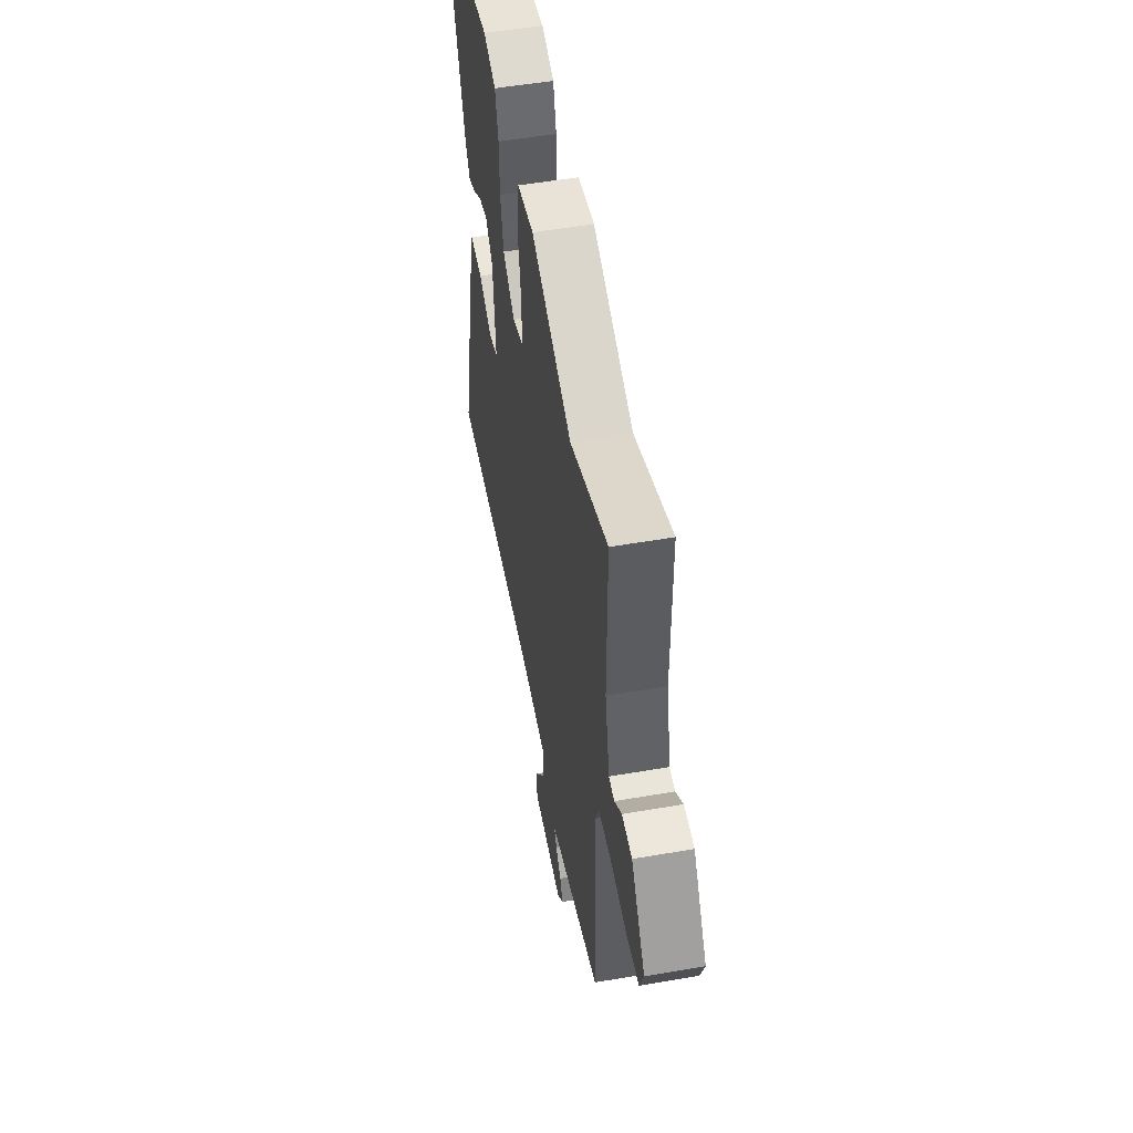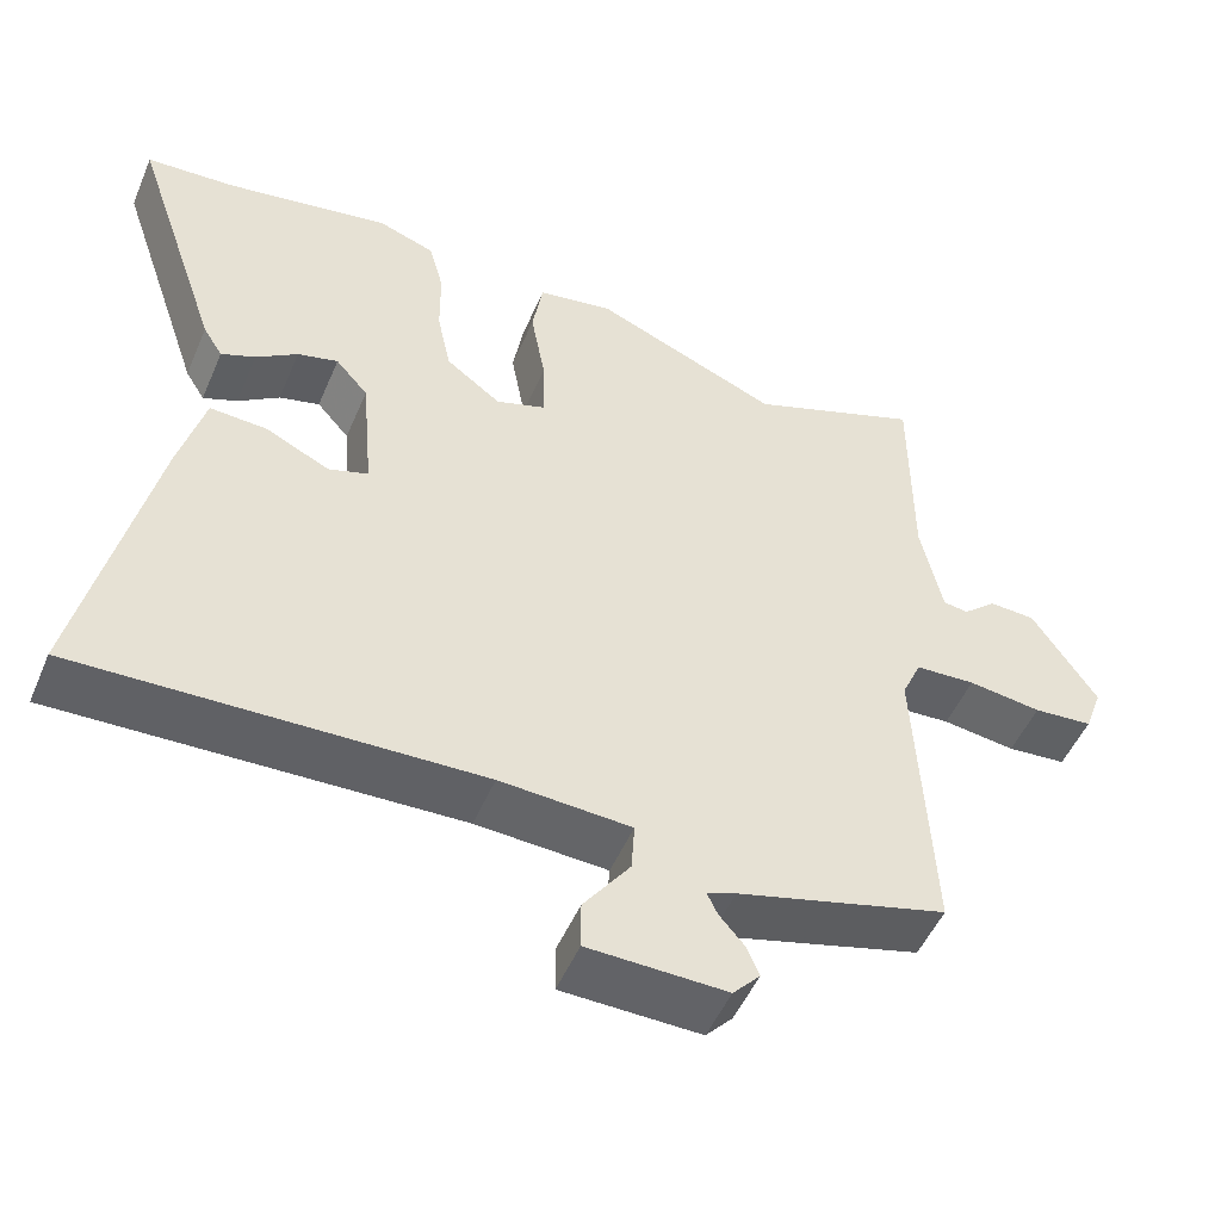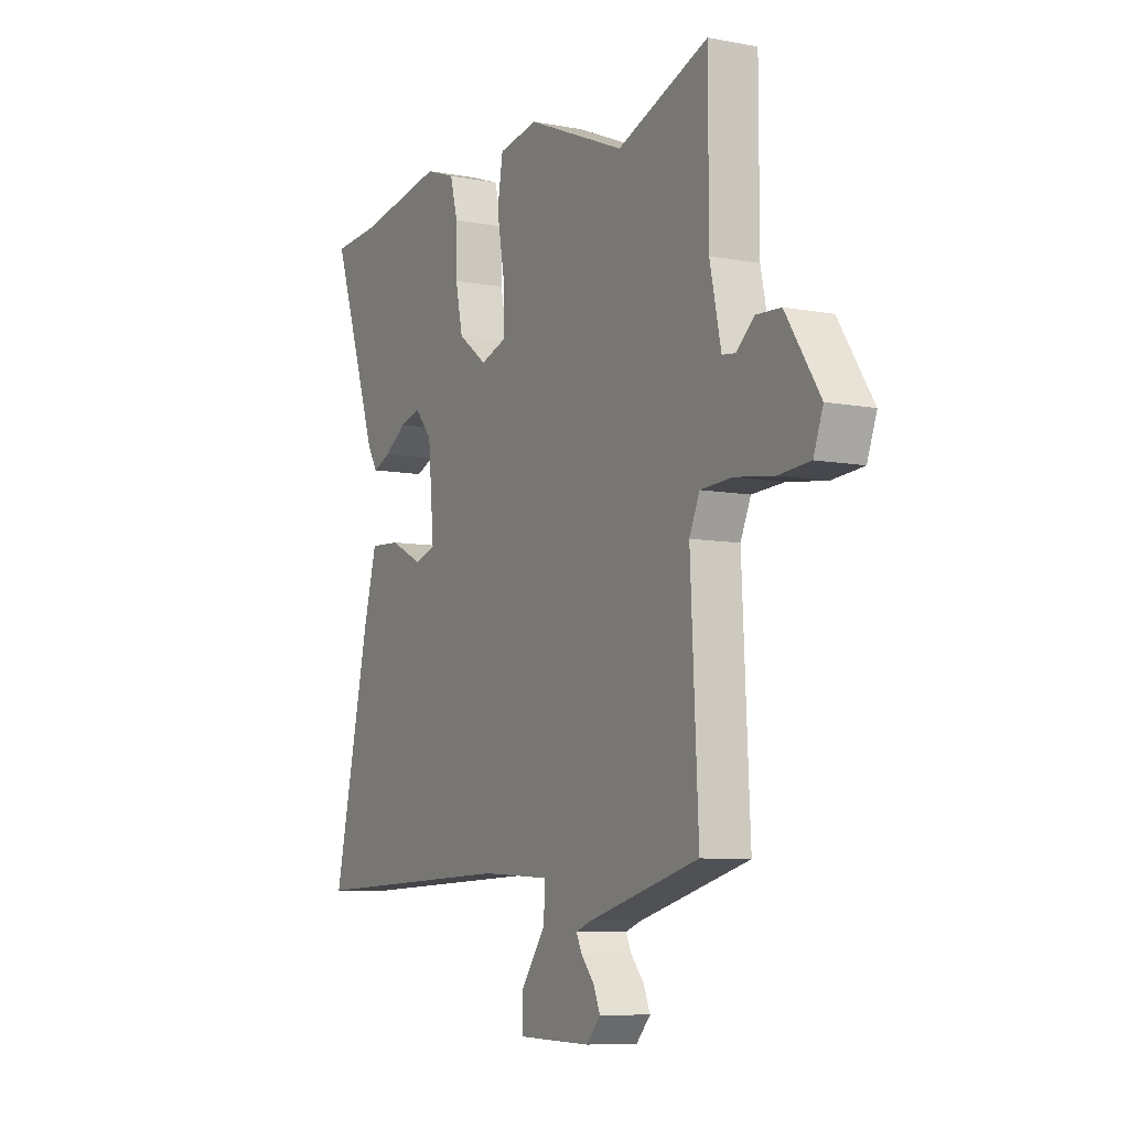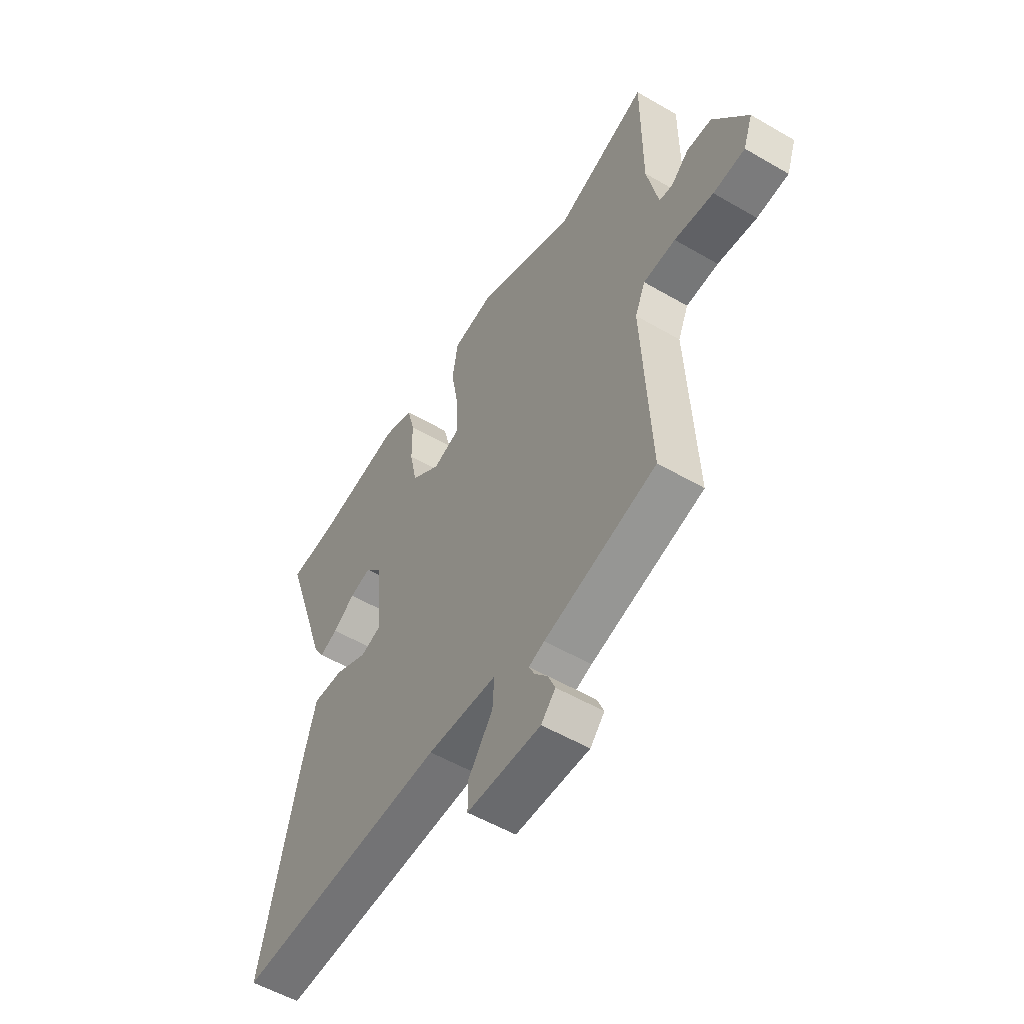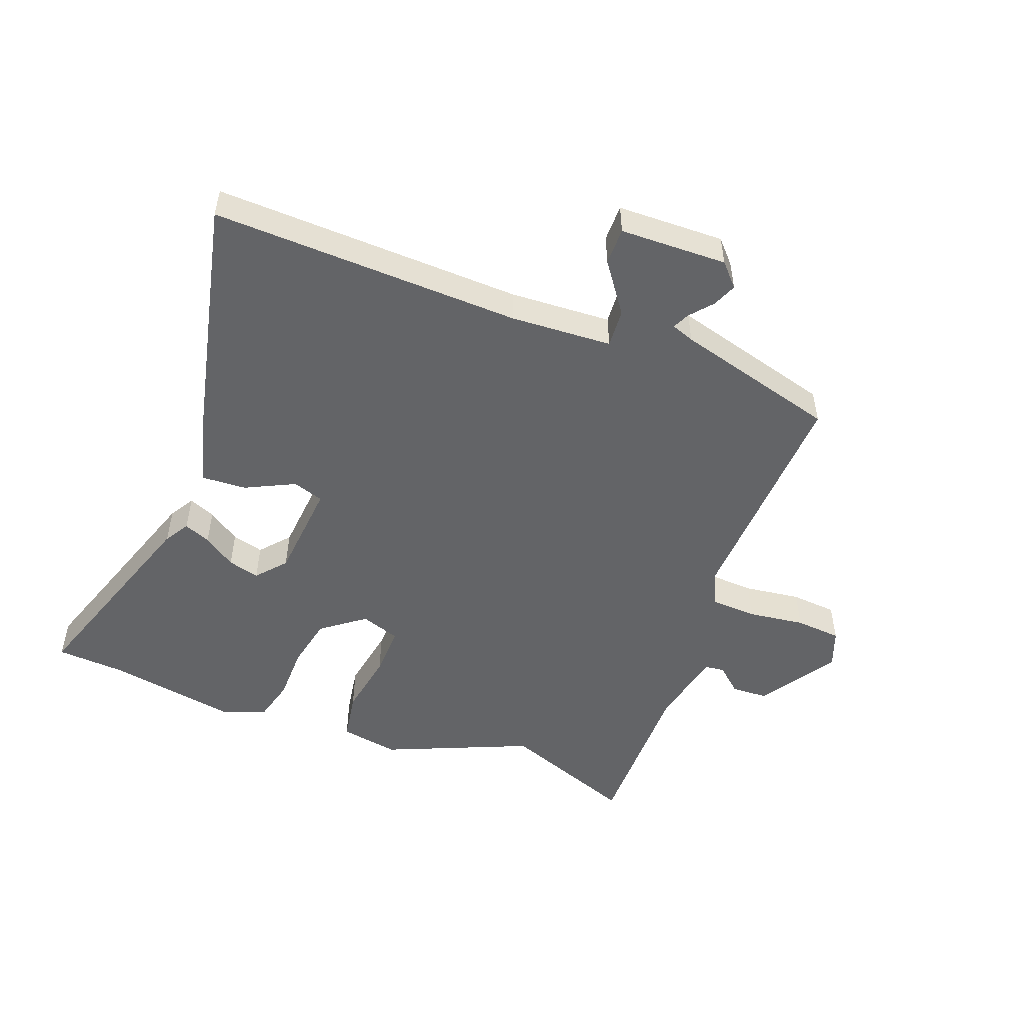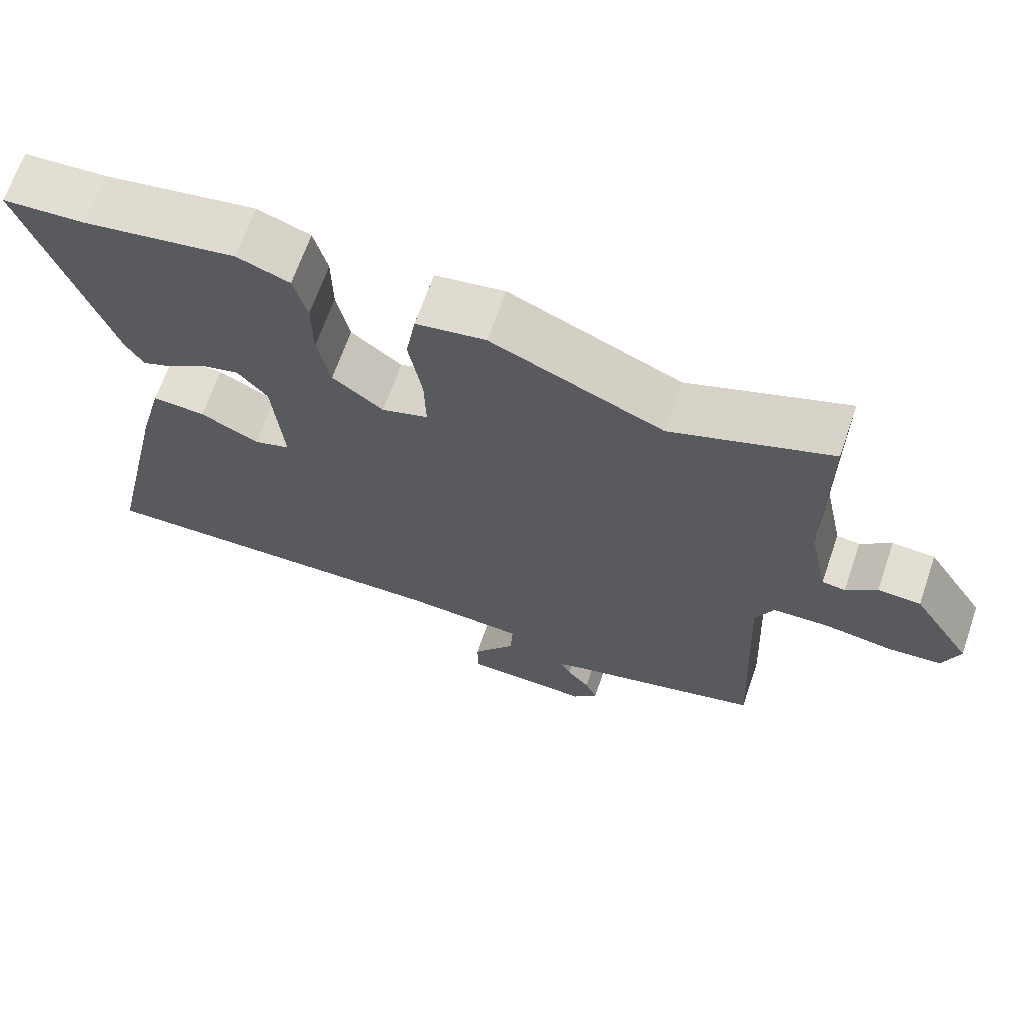
<metadata>
{"format":"obj","ext":"obj","renderer":"f3d","projection":"perspective","resolution":1024,"background":"white","views":[{"elev":52.1,"azim":-100.6,"up":"+Z"},{"elev":-50.6,"azim":157.3,"up":"+Z"},{"elev":-7.8,"azim":-118.2,"up":"+Z"},{"elev":-54.3,"azim":-121.7,"up":"+Z"},{"elev":-51.2,"azim":159.3,"up":"+Y"},{"elev":67.1,"azim":-160.9,"up":"+Z"}]}
</metadata>
<code>
v -0.514 0.07 0.505
v -0.302 0.07 0.426
v -0.073 0.07 0.523
v 0.02 0.07 0.507
v 0.033 0.07 0.429
v 0.015 0.07 0.328
v 0.013 0.07 0.247
v 0.075 0.07 0.226
v 0.143 0.07 0.277
v 0.16 0.07 0.358
v 0.161 0.07 0.445
v 0.179 0.07 0.513
v 0.249 0.07 0.538
v 0.453 0.07 0.503
v 0.563 0.07 0.496
v 0.452 0.07 0.171
v 0.428 0.07 0.132
v 0.386 0.07 0.149
v 0.335 0.07 0.184
v 0.285 0.07 0.197
v 0.245 0.07 0.151
v 0.231 0.07 -0.006
v 0.28 0.07 -0.022
v 0.358 0.07 0.016
v 0.429 0.07 0.02
v 0.46 0.07 -0.095
v 0.546 0.07 -0.478
v 0.055 0.07 -0.462
v -0.106 0.07 -0.471
v -0.102 0.07 -0.532
v -0.045 0.07 -0.611
v -0.045 0.07 -0.67
v -0.215 0.07 -0.674
v -0.248 0.07 -0.638
v -0.232 0.07 -0.6
v -0.202 0.07 -0.565
v -0.189 0.07 -0.538
v -0.225 0.07 -0.525
v -0.483 0.07 -0.455
v -0.465 0.07 -0.085
v -0.489 0.07 -0.031
v -0.563 0.07 -0.027
v -0.653 0.07 -0.039
v -0.726 0.07 -0.033
v -0.748 0.07 0.027
v -0.669 0.07 0.148
v -0.612 0.07 0.151
v -0.571 0.07 0.115
v -0.54 0.07 0.119
v -0.514 0.07 0.241
v -0.514 0 0.505
v -0.302 0 0.426
v -0.073 0 0.523
v 0.02 0 0.507
v 0.033 0 0.429
v 0.015 0 0.328
v 0.013 0 0.247
v 0.075 0 0.226
v 0.143 0 0.277
v 0.16 0 0.358
v 0.161 0 0.445
v 0.179 0 0.513
v 0.249 0 0.538
v 0.453 0 0.503
v 0.563 0 0.496
v 0.452 0 0.171
v 0.428 0 0.132
v 0.386 0 0.149
v 0.335 0 0.184
v 0.285 0 0.197
v 0.245 0 0.151
v 0.231 0 -0.006
v 0.28 0 -0.022
v 0.358 0 0.016
v 0.429 0 0.02
v 0.46 0 -0.095
v 0.546 0 -0.478
v 0.055 0 -0.462
v -0.106 0 -0.471
v -0.102 0 -0.532
v -0.045 0 -0.611
v -0.045 0 -0.67
v -0.215 0 -0.674
v -0.248 0 -0.638
v -0.232 0 -0.6
v -0.202 0 -0.565
v -0.189 0 -0.538
v -0.225 0 -0.525
v -0.483 0 -0.455
v -0.465 0 -0.085
v -0.489 0 -0.031
v -0.563 0 -0.027
v -0.653 0 -0.039
v -0.726 0 -0.033
v -0.748 0 0.027
v -0.669 0 0.148
v -0.612 0 0.151
v -0.571 0 0.115
v -0.54 0 0.119
v -0.514 0 0.241
f 45 46 47 48
f 45 48 49
f 42 43 44 45
f 41 42 45 49
f 40 41 49 50
f 38 39 40
f 37 38 40 50
f 33 34 35 36
f 33 36 37
f 30 31 32 33
f 29 30 33 37
f 25 26 27 28
f 23 24 25 28
f 22 23 28 29
f 21 22 29 37
f 16 17 18 19
f 14 15 16 19
f 14 19 20
f 13 14 20 21
f 10 11 12 13
f 9 10 13 21
f 3 4 5 6
f 2 3 6 7
f 1 2 7
f 50 1 7
f 37 50 7 8
f 8 9 21 37
f 98 97 96 95
f 99 98 95
f 95 94 93 92
f 99 95 92 91
f 100 99 91 90
f 90 89 88
f 100 90 88 87
f 86 85 84 83
f 87 86 83
f 83 82 81 80
f 87 83 80 79
f 78 77 76 75
f 78 75 74 73
f 79 78 73 72
f 87 79 72 71
f 69 68 67 66
f 69 66 65 64
f 70 69 64
f 71 70 64 63
f 63 62 61 60
f 71 63 60 59
f 56 55 54 53
f 57 56 53 52
f 57 52 51
f 57 51 100
f 58 57 100 87
f 87 71 59 58
f 1 51 52 2
f 2 52 53 3
f 3 53 54 4
f 4 54 55 5
f 5 55 56 6
f 6 56 57 7
f 7 57 58 8
f 8 58 59 9
f 9 59 60 10
f 10 60 61 11
f 11 61 62 12
f 12 62 63 13
f 13 63 64 14
f 14 64 65 15
f 15 65 66 16
f 16 66 67 17
f 17 67 68 18
f 18 68 69 19
f 19 69 70 20
f 20 70 71 21
f 21 71 72 22
f 22 72 73 23
f 23 73 74 24
f 24 74 75 25
f 25 75 76 26
f 26 76 77 27
f 27 77 78 28
f 28 78 79 29
f 29 79 80 30
f 30 80 81 31
f 31 81 82 32
f 32 82 83 33
f 33 83 84 34
f 34 84 85 35
f 35 85 86 36
f 36 86 87 37
f 37 87 88 38
f 38 88 89 39
f 39 89 90 40
f 40 90 91 41
f 41 91 92 42
f 42 92 93 43
f 43 93 94 44
f 44 94 95 45
f 45 95 96 46
f 46 96 97 47
f 47 97 98 48
f 48 98 99 49
f 49 99 100 50
f 50 100 51 1

</code>
